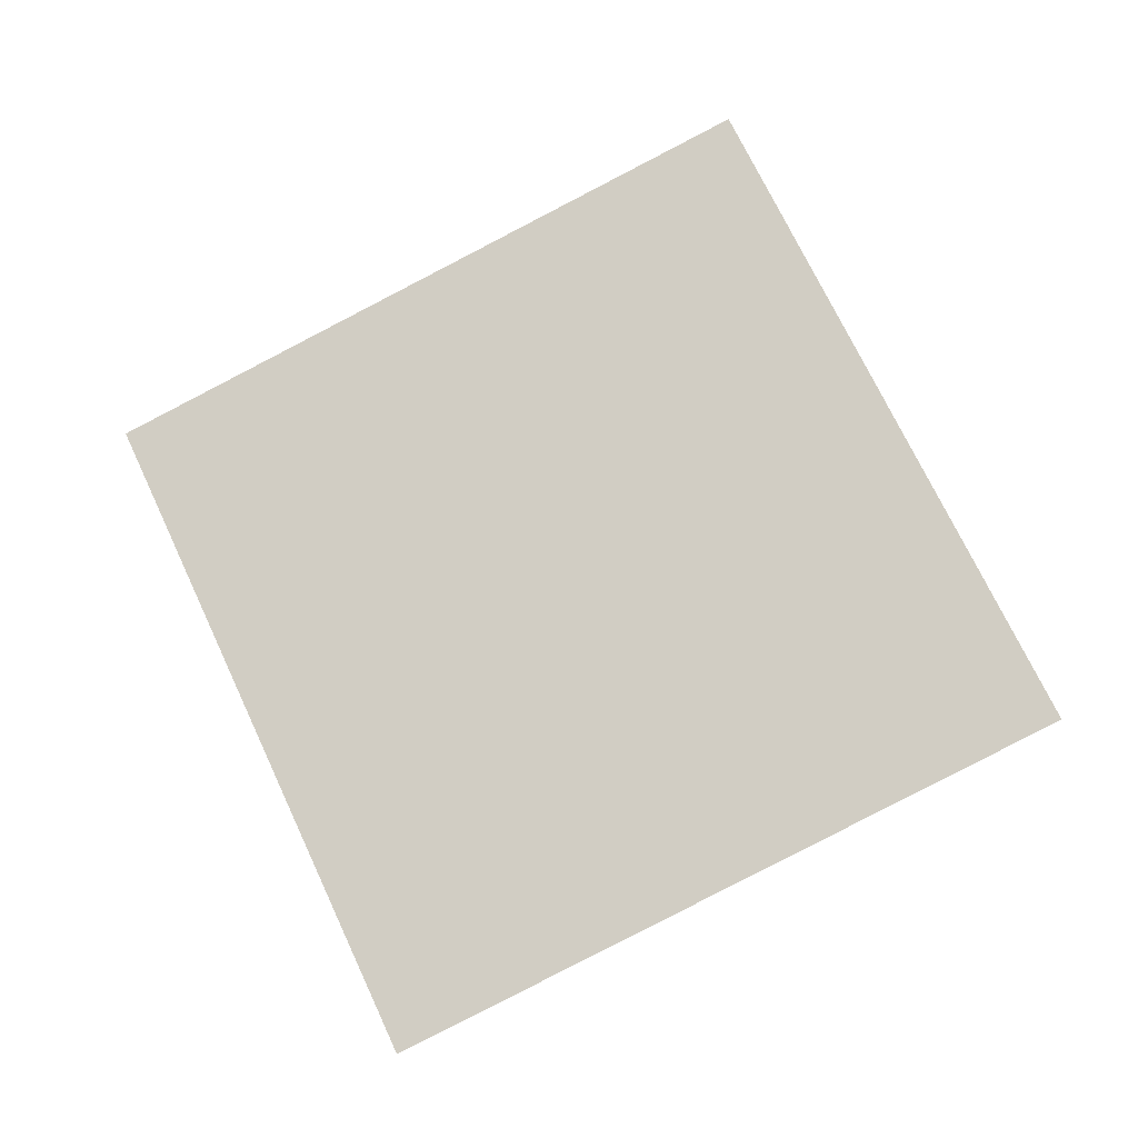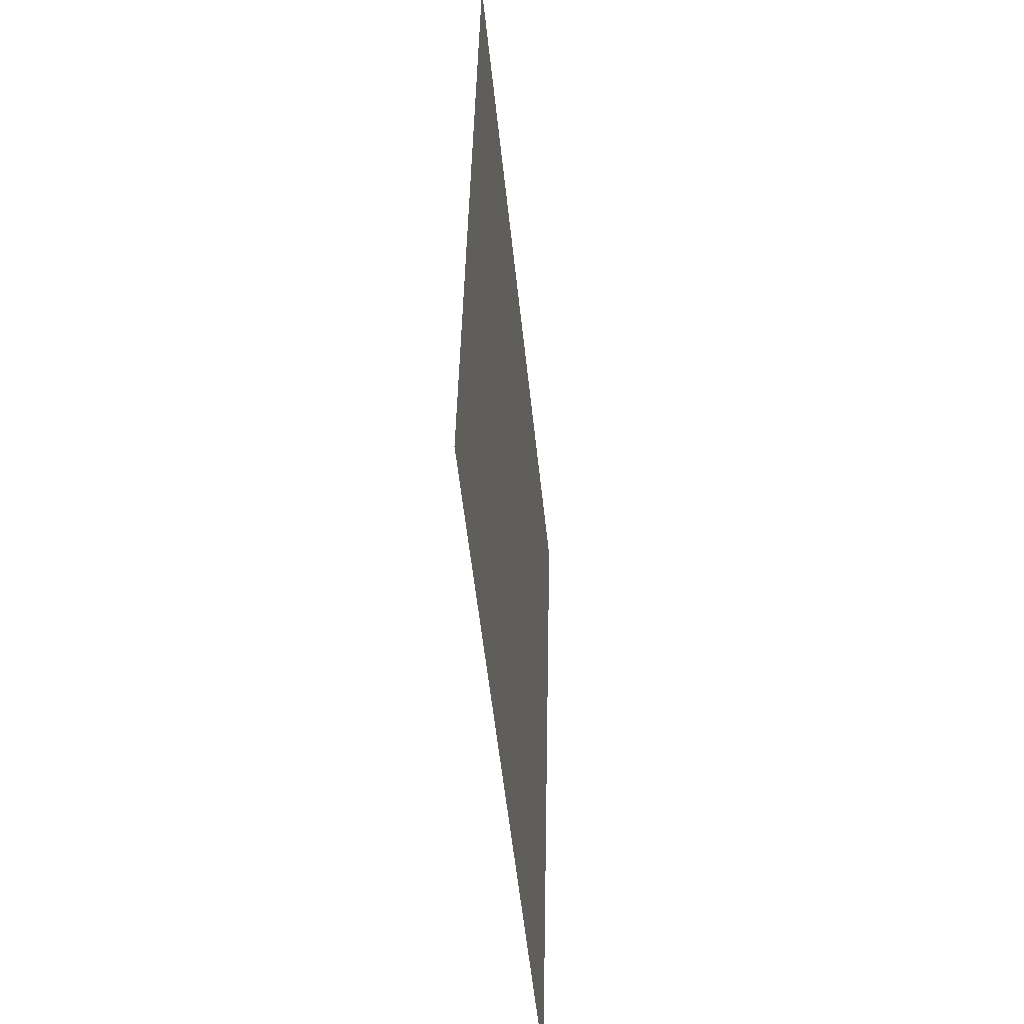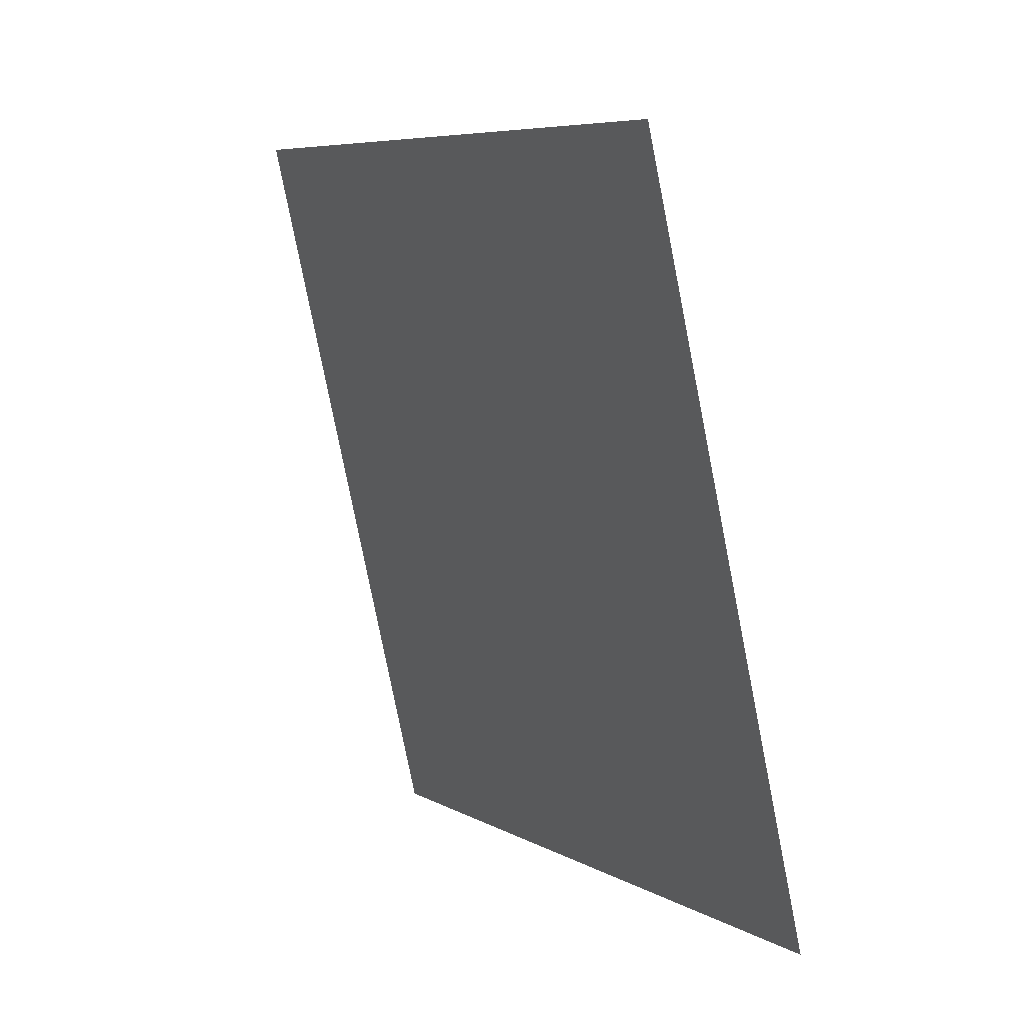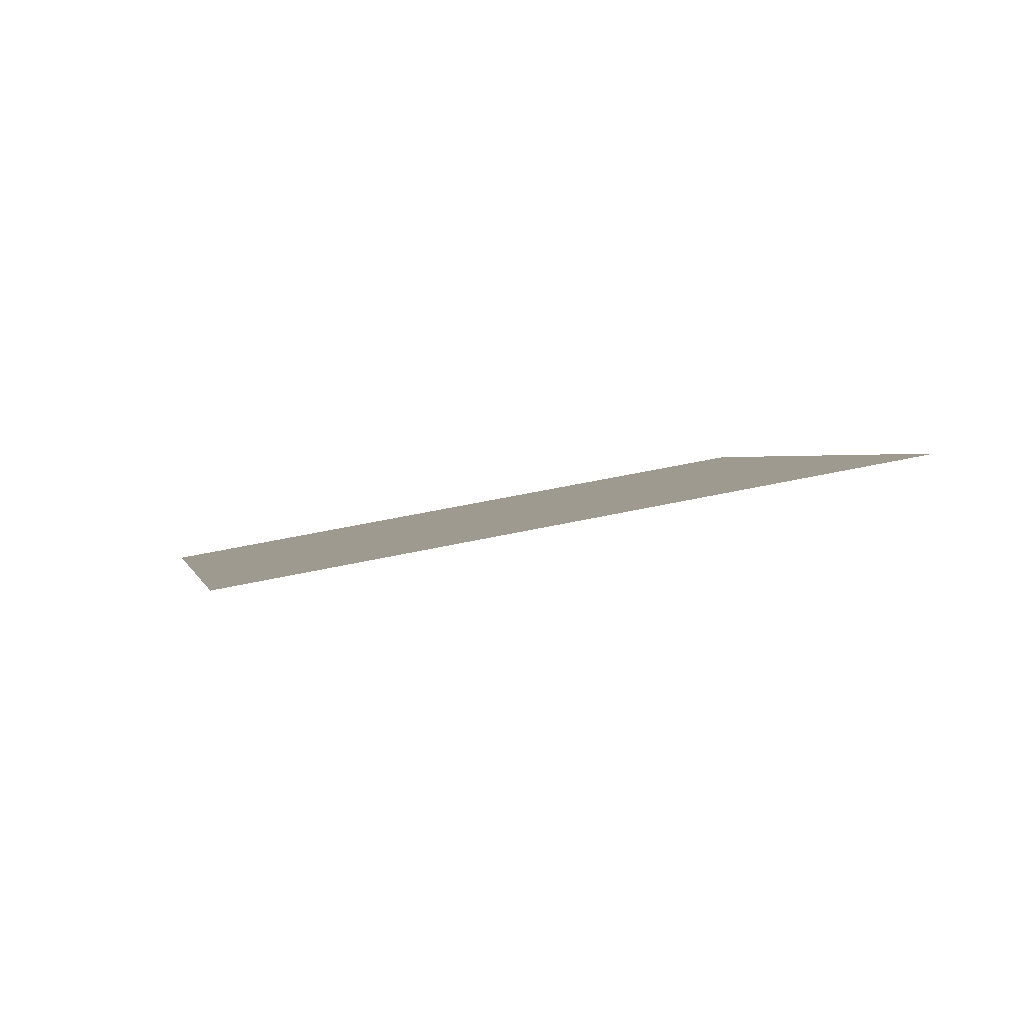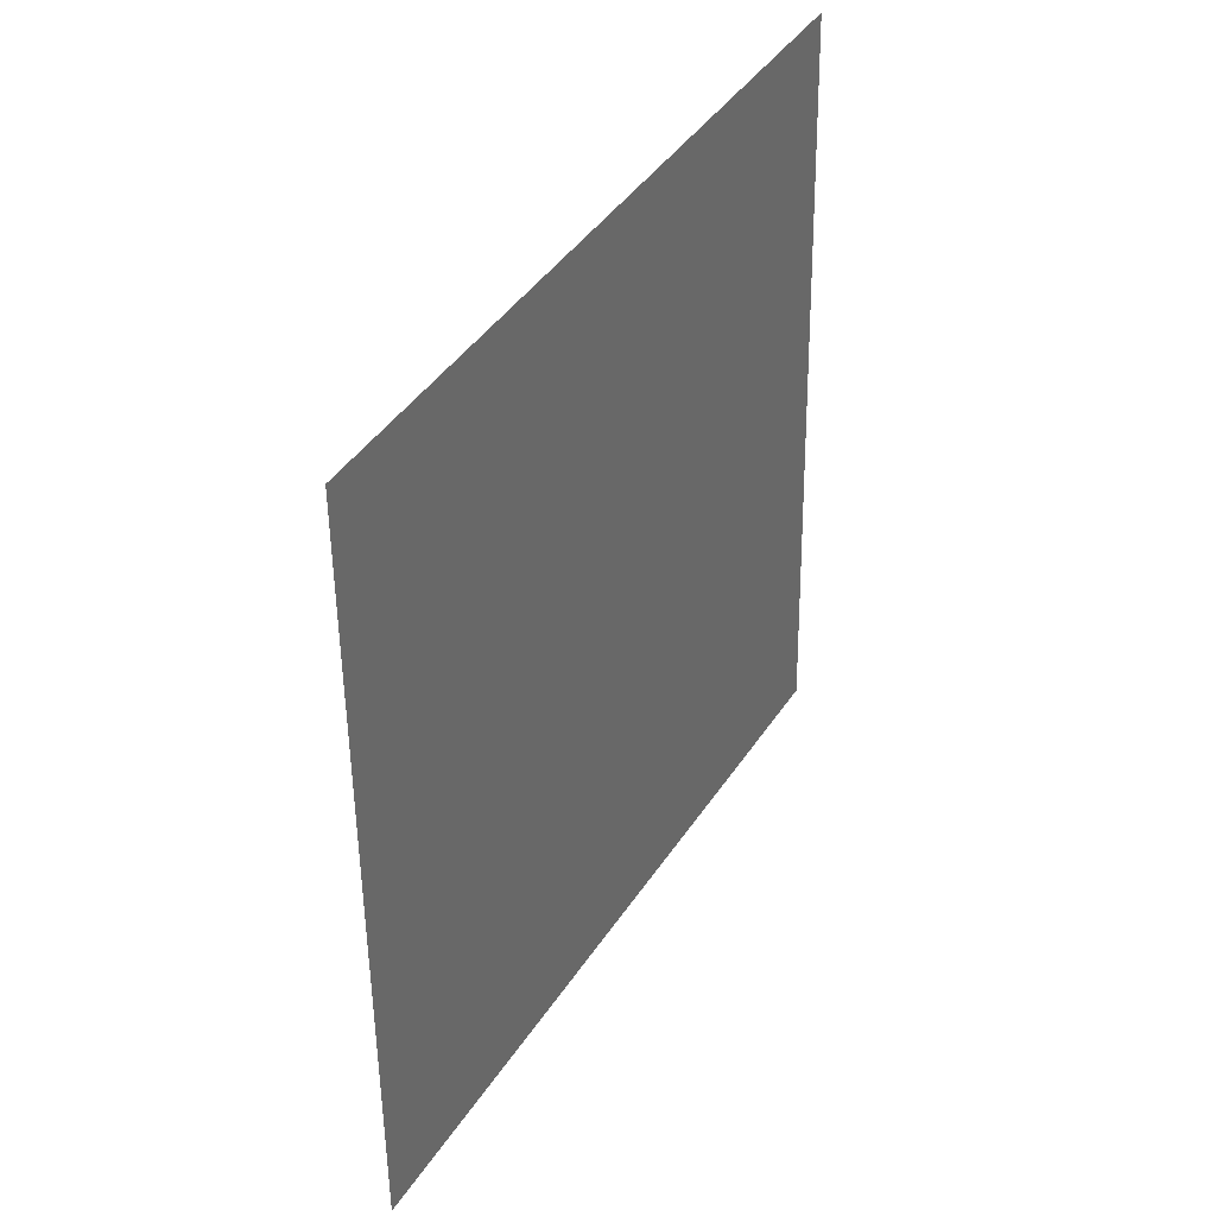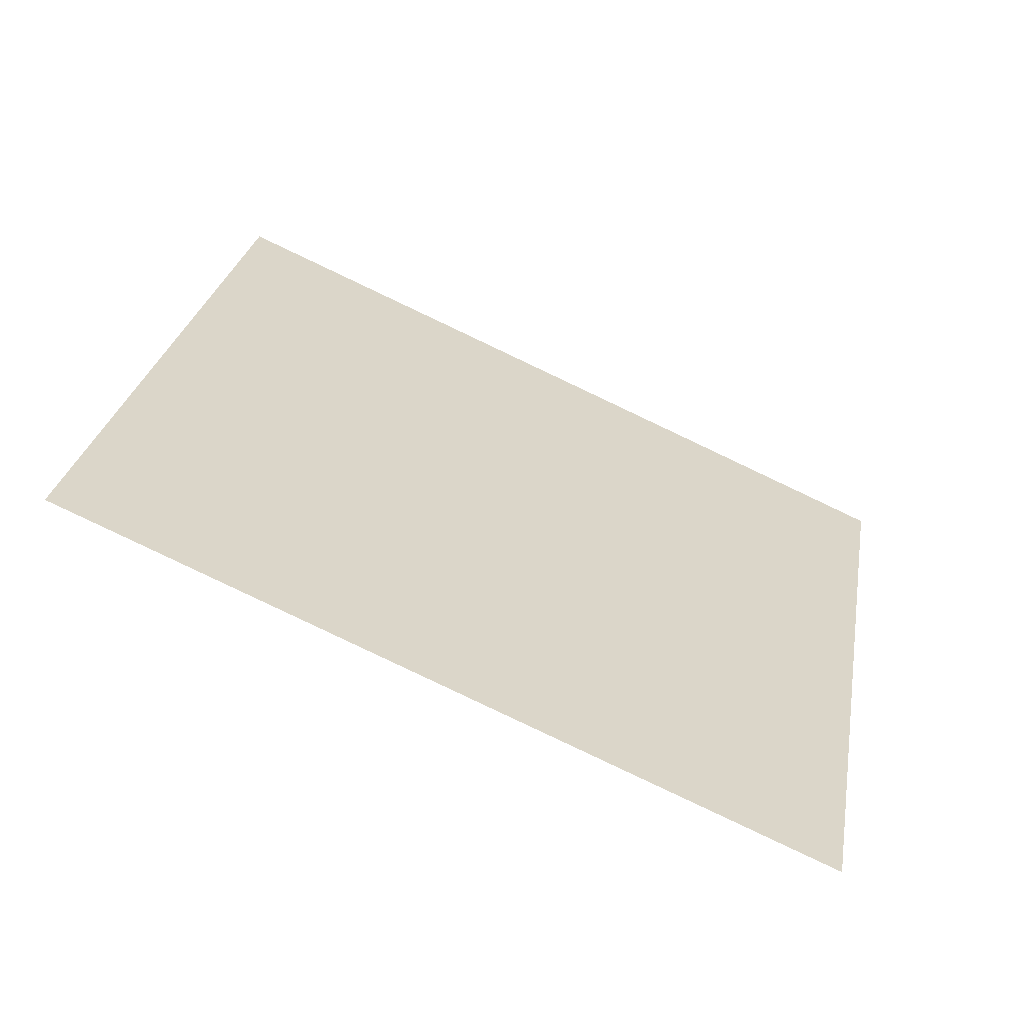
<metadata>
{"format":"obj","ext":"obj","renderer":"f3d","projection":"perspective","resolution":1024,"background":"white","views":[{"elev":75.3,"azim":-37.8,"up":"+Z"},{"elev":51.3,"azim":-98.5,"up":"+Y"},{"elev":19.8,"azim":-129.8,"up":"+Y"},{"elev":5.2,"azim":-23.8,"up":"+Z"},{"elev":25.9,"azim":110.4,"up":"+Y"},{"elev":-56.1,"azim":-32.1,"up":"+Y"}]}
</metadata>
<code>
g TreeLeaves19
v 0.4759 -0.7529 0.148
v -0.756 -0.4898 -0.06075
v -0.4759 0.7529 -0.148
v 0.756 0.4898 0.06075
g TreeLeaves19_0
f 3 2 1
f 4 3 1

</code>
